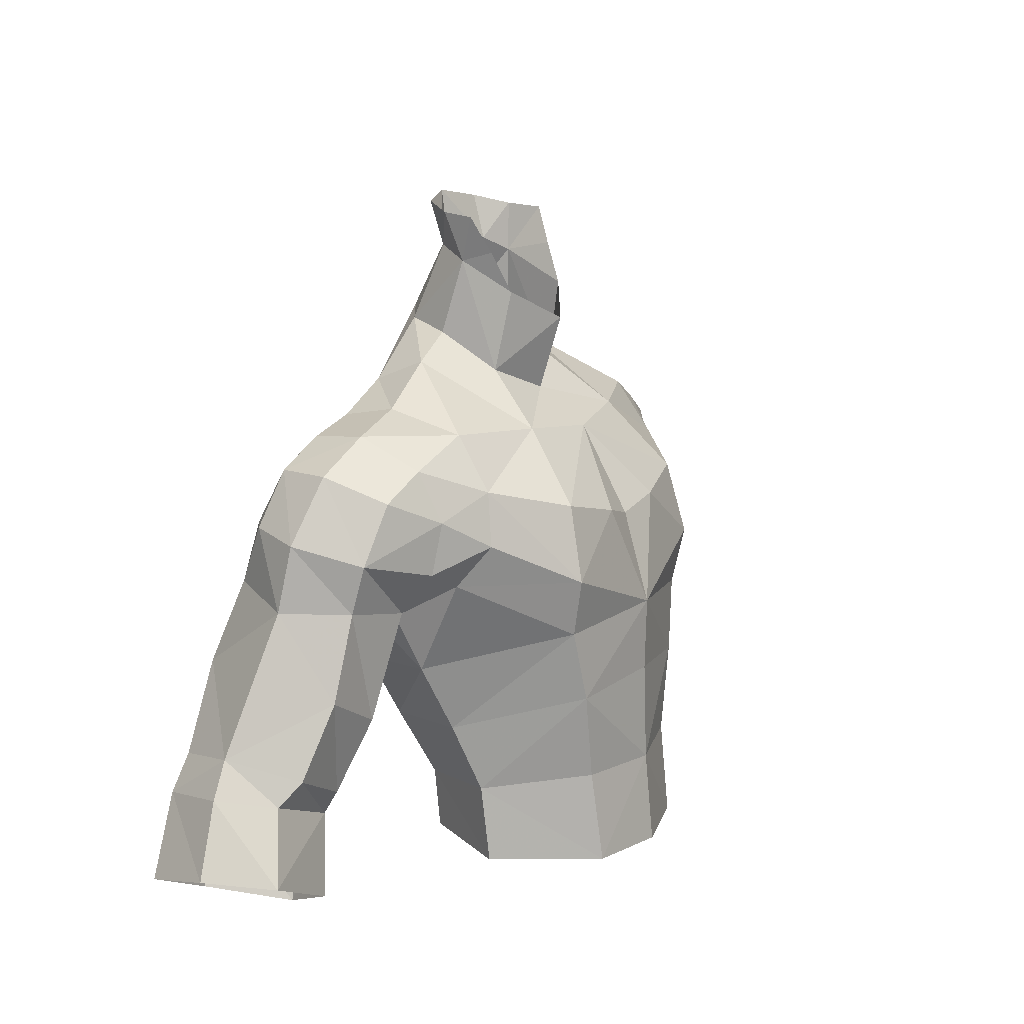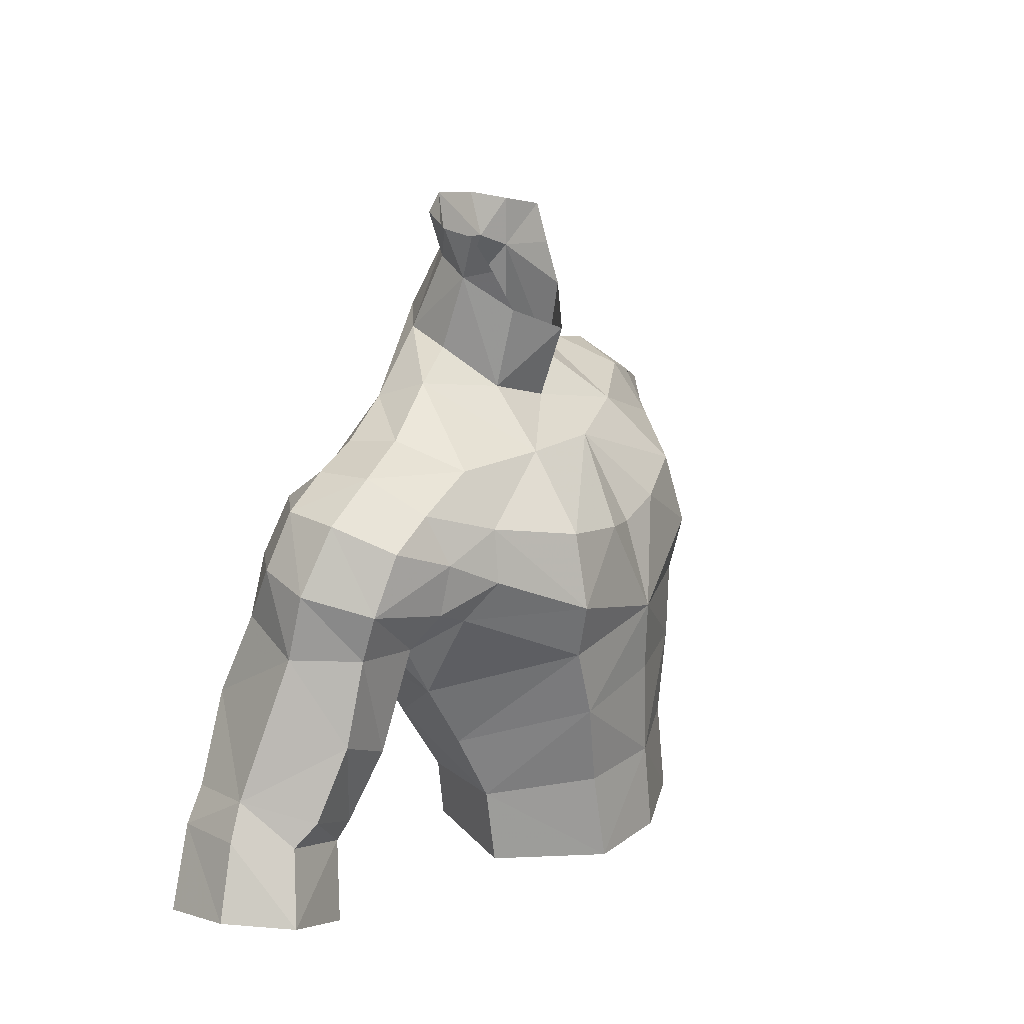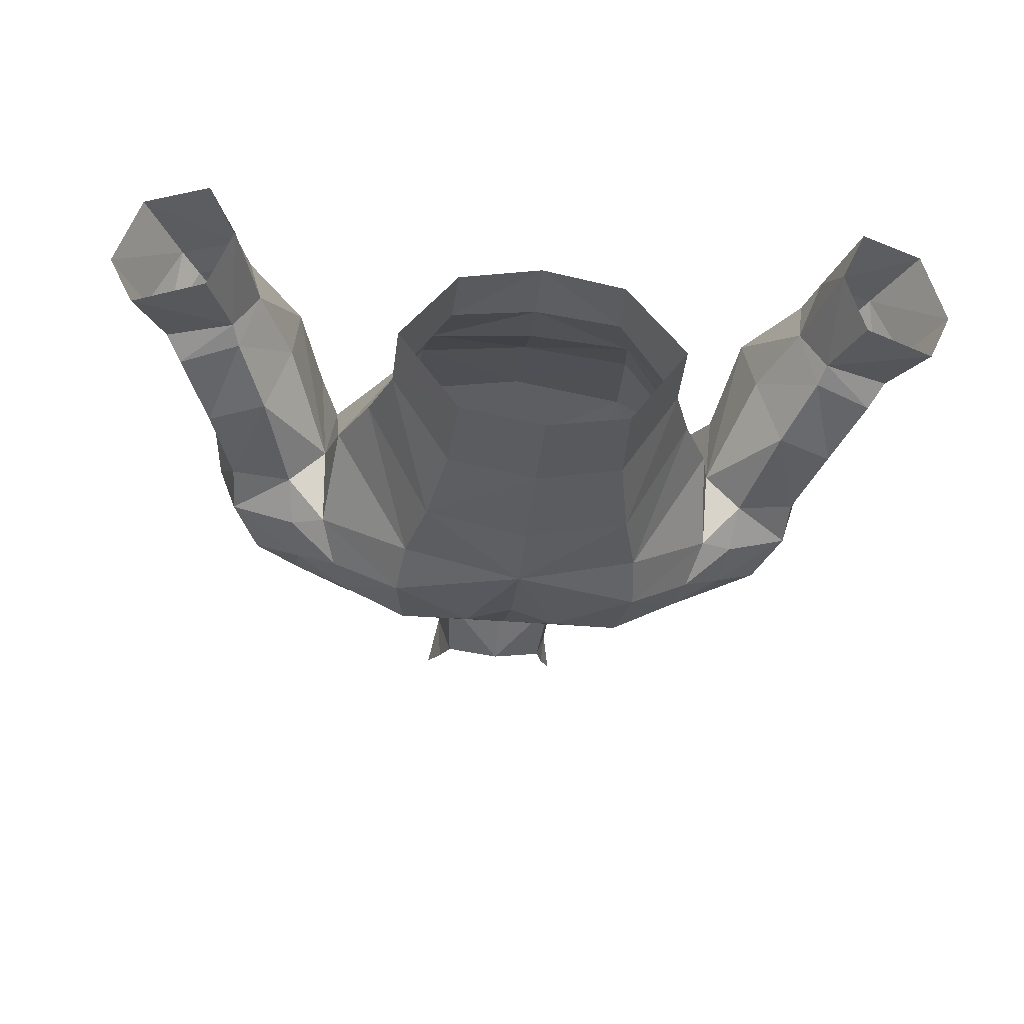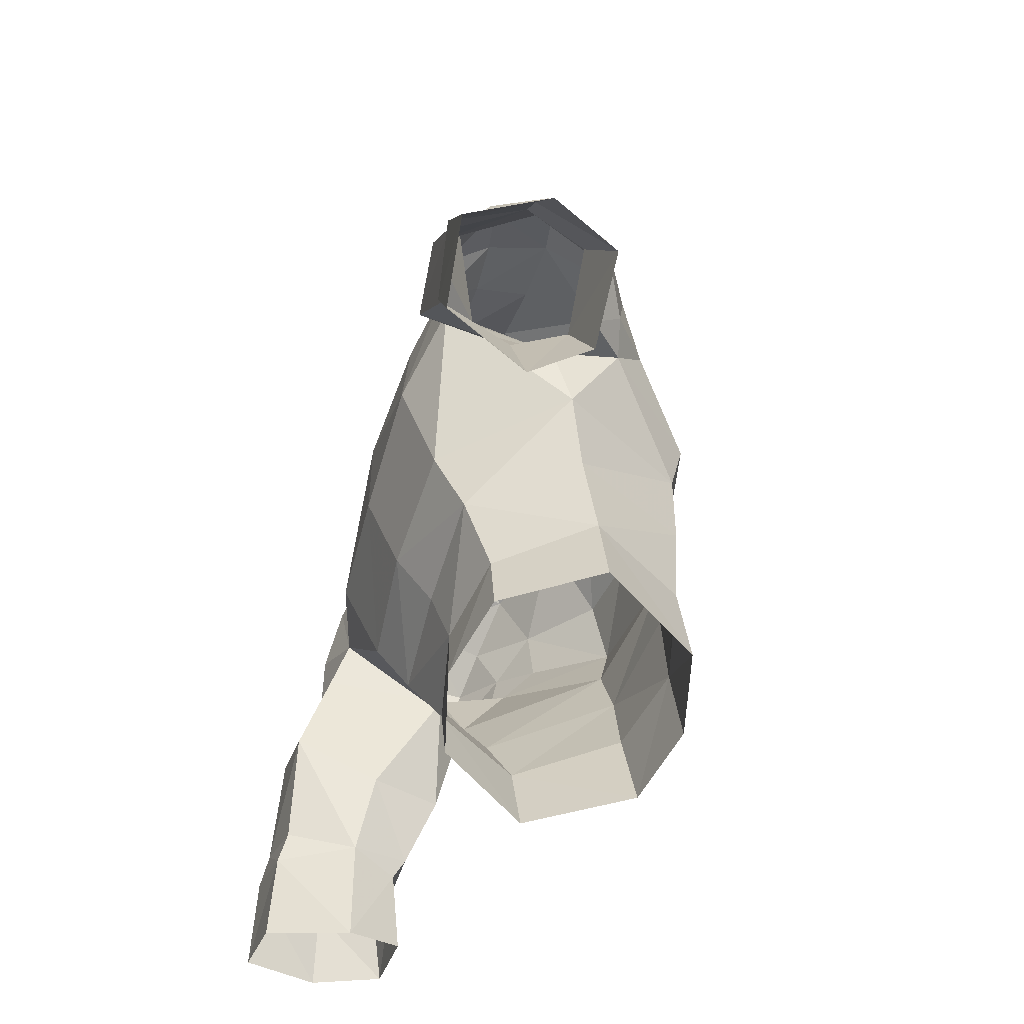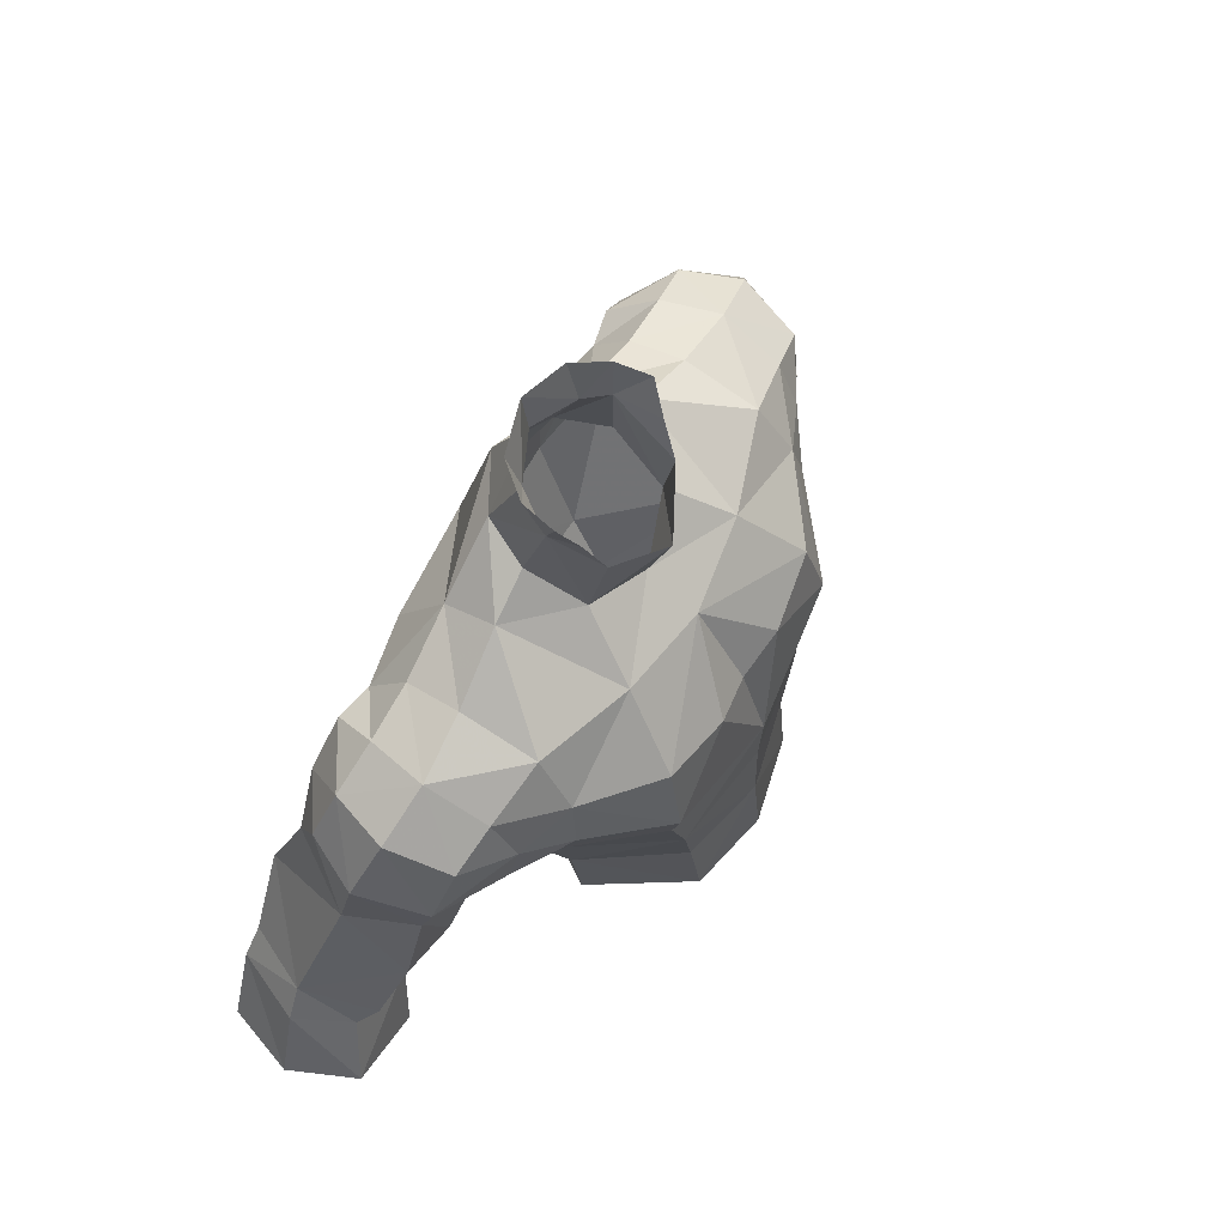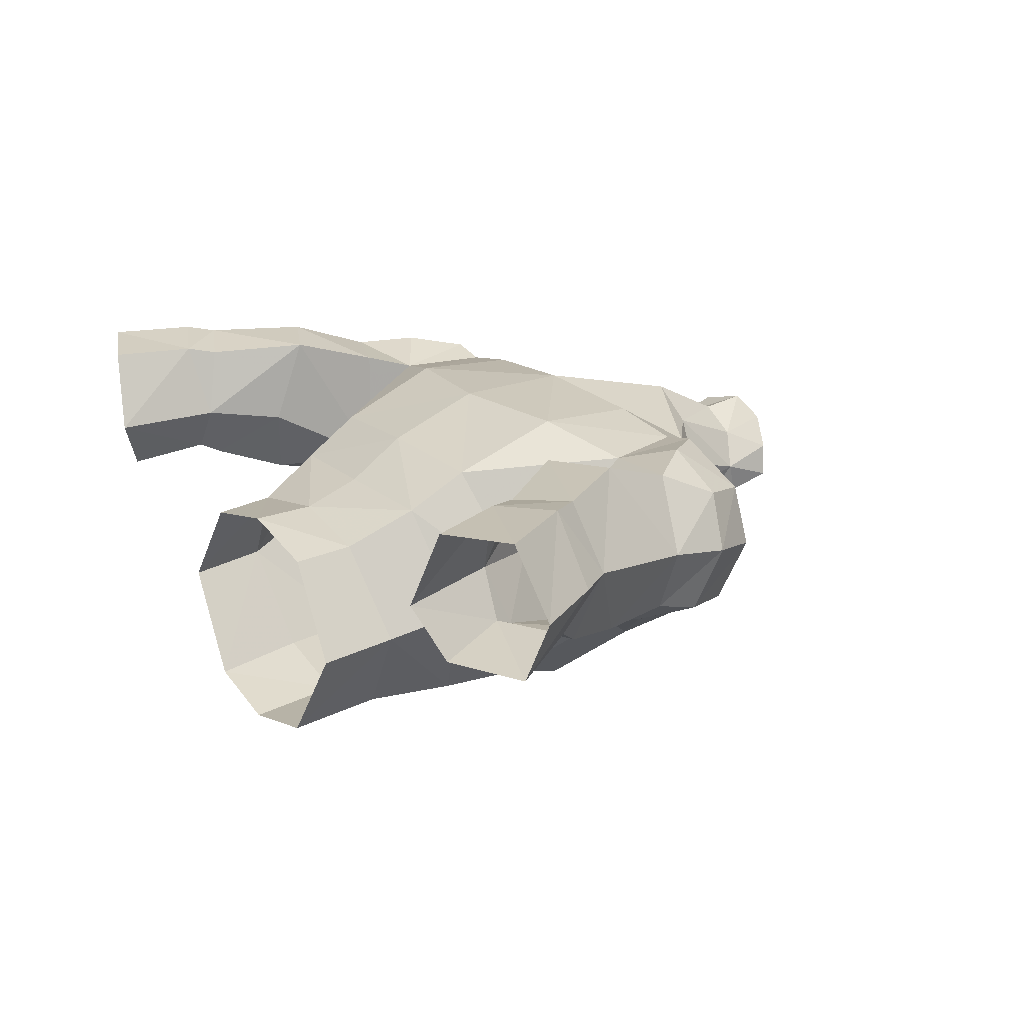
<metadata>
{"format":"obj","ext":"obj","renderer":"f3d","projection":"perspective","resolution":1024,"background":"white","views":[{"elev":12.5,"azim":-62.9,"up":"+Z"},{"elev":22.0,"azim":-64.7,"up":"+Z"},{"elev":-39.5,"azim":174.4,"up":"+Y"},{"elev":-59.9,"azim":-105.6,"up":"+Z"},{"elev":67.6,"azim":-59.9,"up":"+Z"},{"elev":20.5,"azim":-124.3,"up":"+Y"}]}
</metadata>
<code>
g priest_armour_male_34040
v 8.379 -0.616 68.38
v 7.795 -1.8 69.93
v 5.041 -4.264 68.22
v 4.781 -3.832 66.03
v 3.518 -1.359 73.74
v 2.346 0.8653 75.74
v -0.06428 0.05187 74.78
v -0.06427 -1.887 73.36
v 4.612 2.963 76.23
v 7.216 -0.118 73.97
v 4.065 -4.045 63.26
v -0.06426 -4.797 66.38
v -0.06428 -4.72 63.58
v 1.954 4.764 77.57
v 4.612 2.963 76.23
v 4.515 4.98 75.4
v -0.0643 7.407 71.7
v 4.549 6.973 72.09
v 4.721 7.204 67.96
v 7.427 -1.473 71.93
v 4.63 -3.597 71.07
v 8.118 6.312 69.12
v 4.461 5.675 63.82
v 5.795 -0.2689 59.48
v 3.468 3.137 58.98
v 4.178 4.388 61.55
v 6.694 0.5239 62.15
v -0.06428 3.779 59.09
v -0.06428 4.546 61.31
v 7.125 4.878 74.37
v 7.29 6.391 72.37
v 1.837 -4.043 70.42
v -0.06427 -3.78 69.93
v 5.709 -0.5888 56.5
v -0.06428 3.75 56.66
v 3.366 2.963 56.64
v -0.06428 -4.834 59.79
v 3.432 -4.011 59.9
v 2.443 0.9811 80.38
v 2.056 0.3017 78.83
v 2.556 2.869 80.01
v 2.936 1.637 81.78
v 1.659 3.568 80.53
v 1.775 4.066 82.26
v 2.693 2.922 81.92
v -0.0643 4.338 80.76
v -0.0643 4.565 82.57
v 7.248 2.789 74.76
v 7.248 2.789 74.76
v -0.0643 5.837 77.86
v 8.7 6.703 72.38
v 8.118 6.312 69.12
v 7.29 6.391 72.37
v 9.761 2.653 74.11
v 7.248 2.789 74.76
v 7.216 -0.118 73.97
v 9.586 0.304 72.95
v 9.268 4.941 73.84
v 7.125 4.878 74.37
v 8.466 2.117 67.1
v 7.903 1.208 64.78
v 7.427 -1.473 71.93
v 9.441 -0.5998 71.05
v 2.8 2.999 77.18
v -0.06431 7.345 67.16
v 1.954 4.764 77.57
v -0.0643 5.837 77.86
v 3.261 -4.441 56.37
v -0.06428 -5.171 56.27
v 13.51 4.049 68
v 12.2 5.674 70.81
v 13.25 3.601 70.52
v 12.42 0.9993 69.84
v 12.47 1.505 68
v 11.93 2.974 72.93
v 11.35 0.6024 72.02
v 11.15 5.19 72.87
v 9.721 -0.3203 69.08
v 9.971 0.857 67.56
v 10.2 6.997 70.51
v 11.74 6.722 68.55
v 2.8 2.999 77.18
v 7.795 -1.8 69.93
v -0.06427 -0.8352 77.66
v 11.53 4.655 60.27
v 10.14 4.296 63.08
v 9.956 7.68 64.28
v 12.16 7.337 60.94
v 15.31 3.047 61.22
v 15.57 5.168 62.82
v 14.7 2.376 62.12
v 12.52 2.838 60.15
v 12.25 2.441 60.97
v 12.69 7.551 59.87
v 14.43 7.717 62.04
v 15.15 7.877 61.01
v 13.48 1.701 64.84
v 11.53 4.655 60.27
v 11.11 1.533 63.61
v 8.466 2.117 67.1
v 10.14 4.296 63.08
v 16.59 2.315 58.64
v 17.74 4.87 58.87
v 16.42 5.113 61.51
v 12.53 4.36 56.36
v 13.53 2.252 57.29
v 12.36 7.828 65.45
v 8.466 2.117 67.1
v 8.868 6.813 67.36
v 16.68 7.718 58.11
v 13.85 7.468 56.83
v 12.53 4.36 56.36
v -0.0643 5.99 63.5
v 8.379 -0.616 68.38
v -5.169 -4.264 68.22
v -7.924 -1.8 69.93
v -8.507 -0.6161 68.38
v -4.91 -3.832 66.03
v -2.474 0.8653 75.74
v -3.646 -1.359 73.74
v -4.741 2.963 76.23
v -7.345 -0.1181 73.97
v -4.194 -4.045 63.26
v -2.083 4.764 77.57
v -4.644 4.98 75.4
v -4.741 2.963 76.23
v -4.85 7.204 67.96
v -4.678 6.973 72.09
v -7.555 -1.473 71.93
v -4.758 -3.597 71.07
v -4.59 5.675 63.82
v -8.247 6.312 69.12
v -4.306 4.388 61.55
v -3.596 3.137 58.98
v -5.924 -0.2689 59.48
v -6.823 0.5239 62.15
v -7.419 6.391 72.37
v -7.253 4.878 74.37
v -1.966 -4.043 70.42
v -5.837 -0.5888 56.5
v -3.495 2.963 56.64
v -3.56 -4.011 59.9
v -2.572 0.9811 80.38
v -2.684 2.208 80.03
v -2.184 0.3016 78.83
v -3.065 1.637 81.78
v -2.822 2.922 81.92
v -1.903 4.066 82.26
v -1.788 3.568 80.53
v -7.377 2.789 74.76
v -7.377 2.789 74.76
v -8.829 6.703 72.38
v -7.419 6.391 72.37
v -8.247 6.312 69.12
v -7.345 -0.1181 73.97
v -7.377 2.789 74.76
v -9.89 2.653 74.11
v -9.715 0.304 72.95
v -7.253 4.878 74.37
v -9.397 4.941 73.84
v -8.032 1.208 64.78
v -8.595 2.117 67.1
v -9.569 -0.5998 71.05
v -7.555 -1.473 71.93
v -2.928 2.999 77.18
v -2.083 4.764 77.57
v -3.389 -4.441 56.37
v -13.64 4.049 68
v -13.38 3.601 70.52
v -12.33 5.674 70.81
v -12.6 1.505 68
v -12.55 0.9992 69.84
v -11.48 0.6024 72.02
v -12.06 2.974 72.93
v -11.28 5.19 72.87
v -10.1 0.857 67.56
v -9.849 -0.3203 69.08
v -10.33 6.997 70.51
v -11.86 6.722 68.55
v -2.928 2.999 77.18
v -7.924 -1.8 69.93
v -10.08 7.68 64.28
v -10.26 4.296 63.08
v -11.66 4.655 60.27
v -12.17 7.322 61.19
v -15.43 3.047 61.22
v -14.83 2.376 62.12
v -15.7 5.168 62.82
v -12.65 2.838 60.15
v -12.38 2.441 60.97
v -12.82 7.551 59.87
v -14.42 7.703 62.31
v -15.28 7.877 61.01
v -13.61 1.701 64.84
v -11.66 4.655 60.27
v -8.595 2.117 67.1
v -11.24 1.533 63.61
v -10.26 4.296 63.08
v -16.72 2.315 58.64
v -16.55 5.113 61.51
v -17.87 4.87 58.87
v -12.66 4.36 56.36
v -13.65 2.252 57.29
v -12.49 7.828 65.45
v -8.595 2.117 67.1
v -8.978 5.405 67.08
v -13.98 7.468 56.83
v -16.81 7.718 58.11
v -12.66 4.36 56.36
v -8.507 -0.6161 68.38
f 1 2 3
f 3 4 1
f 5 6 7
f 7 8 5
f 9 6 5
f 5 10 9
f 11 4 12
f 12 13 11
f 14 15 16
f 17 18 19
f 4 3 12
f 20 21 3
f 19 22 23
f 24 25 26
f 26 27 24
f 26 25 28
f 28 29 26
f 16 30 31
f 12 32 33
f 34 25 24
f 35 28 25
f 25 36 35
f 37 38 11
f 11 13 37
f 24 27 11
f 11 38 24
f 21 32 3
f 39 40 41
f 41 42 39
f 43 44 45
f 45 41 43
f 41 45 42
f 43 46 47
f 47 44 43
f 16 15 48
f 48 30 16
f 10 49 9
f 50 14 16
f 16 17 50
f 51 52 53
f 54 55 56
f 56 57 54
f 54 58 59
f 59 55 54
f 22 60 61
f 53 59 58
f 58 51 53
f 62 63 57
f 57 56 62
f 20 3 2
f 64 6 9
f 20 10 5
f 5 21 20
f 40 6 41
f 17 19 65
f 66 43 41
f 41 64 66
f 66 67 46
f 46 43 66
f 5 8 21
f 68 34 24
f 24 38 68
f 37 69 68
f 68 38 37
f 70 71 72
f 72 73 74
f 74 70 72
f 75 76 73
f 73 72 75
f 77 75 72
f 72 71 77
f 73 78 79
f 79 74 73
f 80 71 81
f 80 77 71
f 51 80 52
f 54 75 77
f 77 58 54
f 77 51 58
f 76 75 54
f 54 57 76
f 73 76 63
f 82 15 14
f 4 11 27
f 27 61 4
f 83 78 63
f 63 76 57
f 62 83 63
f 84 7 6
f 6 40 84
f 16 18 17
f 31 22 19
f 41 6 64
f 85 86 87
f 87 88 85
f 89 90 91
f 92 91 93
f 85 88 94
f 94 88 95
f 95 96 94
f 90 96 95
f 97 70 74
f 93 98 92
f 99 79 100
f 100 101 99
f 102 103 104
f 92 98 105
f 105 106 92
f 102 89 92
f 92 106 102
f 81 70 107
f 101 98 93
f 93 99 101
f 87 86 108
f 108 109 87
f 104 103 96
f 110 111 94
f 94 96 110
f 96 103 110
f 94 111 112
f 109 81 107
f 107 87 109
f 107 95 87
f 89 91 92
f 93 91 97
f 97 99 93
f 89 104 90
f 104 96 90
f 94 112 85
f 89 102 104
f 34 36 25
f 23 113 65
f 65 19 23
f 26 29 113
f 113 23 26
f 22 61 23
f 61 27 26
f 26 23 61
f 80 81 52
f 77 80 51
f 108 52 109
f 109 52 81
f 70 81 71
f 95 88 87
f 61 1 4
f 61 60 1
f 8 32 21
f 79 114 100
f 99 97 74
f 74 79 99
f 78 83 114
f 114 79 78
f 78 73 63
f 97 90 70
f 70 90 107
f 97 91 90
f 90 95 107
f 18 31 19
f 16 31 18
f 115 116 117
f 117 118 115
f 7 119 120
f 120 8 7
f 120 119 121
f 121 122 120
f 12 118 123
f 123 13 12
f 124 125 126
f 17 127 128
f 118 12 115
f 129 115 130
f 127 131 132
f 133 134 135
f 135 136 133
f 28 134 133
f 133 29 28
f 125 137 138
f 12 33 139
f 140 135 134
f 134 28 35
f 35 141 134
f 123 142 37
f 37 13 123
f 123 136 135
f 135 142 123
f 130 115 139
f 143 144 145
f 144 143 146
f 147 148 149
f 149 144 147
f 144 146 147
f 47 46 149
f 149 148 47
f 150 126 125
f 125 138 150
f 122 121 151
f 125 124 50
f 50 17 125
f 152 153 154
f 155 156 157
f 157 158 155
f 159 160 157
f 157 156 159
f 132 161 162
f 160 159 153
f 153 152 160
f 158 163 164
f 164 155 158
f 129 116 115
f 165 121 119
f 129 120 122
f 120 129 130
f 145 144 119
f 17 65 127
f 144 149 166
f 166 165 144
f 46 67 166
f 166 149 46
f 120 130 8
f 135 140 167
f 167 142 135
f 167 69 37
f 37 142 167
f 168 169 170
f 171 172 169
f 169 168 171
f 172 173 174
f 174 169 172
f 169 174 175
f 175 170 169
f 176 177 172
f 172 171 176
f 178 179 170
f 178 170 175
f 152 154 178
f 175 174 157
f 157 160 175
f 175 160 152
f 157 174 173
f 173 158 157
f 172 163 173
f 180 124 126
f 136 123 118
f 118 161 136
f 181 163 177
f 163 158 173
f 164 163 181
f 119 7 84
f 84 145 119
f 125 17 128
f 137 127 132
f 144 165 119
f 182 183 184
f 184 185 182
f 186 187 188
f 189 190 187
f 184 191 185
f 192 185 191
f 191 193 192
f 188 192 193
f 194 171 168
f 190 189 195
f 196 176 197
f 197 198 196
f 199 200 201
f 202 195 189
f 189 203 202
f 189 186 199
f 199 203 189
f 179 204 168
f 190 195 198
f 198 197 190
f 205 183 182
f 182 206 205
f 200 193 201
f 191 207 208
f 208 193 191
f 193 208 201
f 191 209 207
f 204 179 206
f 206 182 204
f 204 182 192
f 186 189 187
f 194 187 190
f 190 197 194
f 186 188 200
f 200 188 193
f 191 184 209
f 186 200 199
f 140 134 141
f 65 113 131
f 131 127 65
f 113 29 133
f 133 131 113
f 132 131 161
f 133 136 161
f 161 131 133
f 178 154 179
f 175 152 178
f 205 206 154
f 206 179 154
f 168 170 179
f 192 182 185
f 161 118 117
f 161 117 162
f 8 139 33
f 176 196 210
f 171 194 197
f 197 176 171
f 210 181 177
f 177 176 210
f 177 163 172
f 194 168 188
f 168 204 188
f 194 188 187
f 188 204 192
f 128 127 137
f 125 128 137
f 8 33 32
f 8 130 139
f 3 32 12
f 12 139 115

</code>
